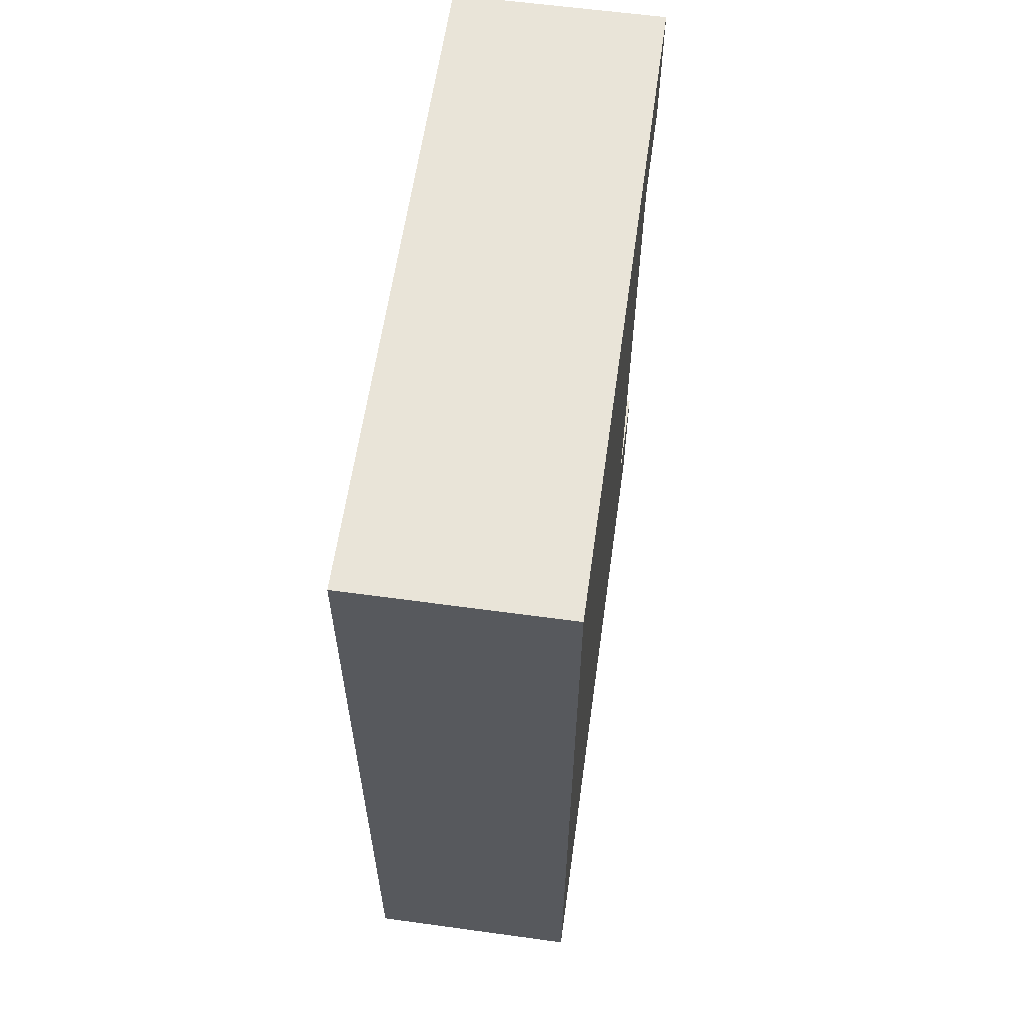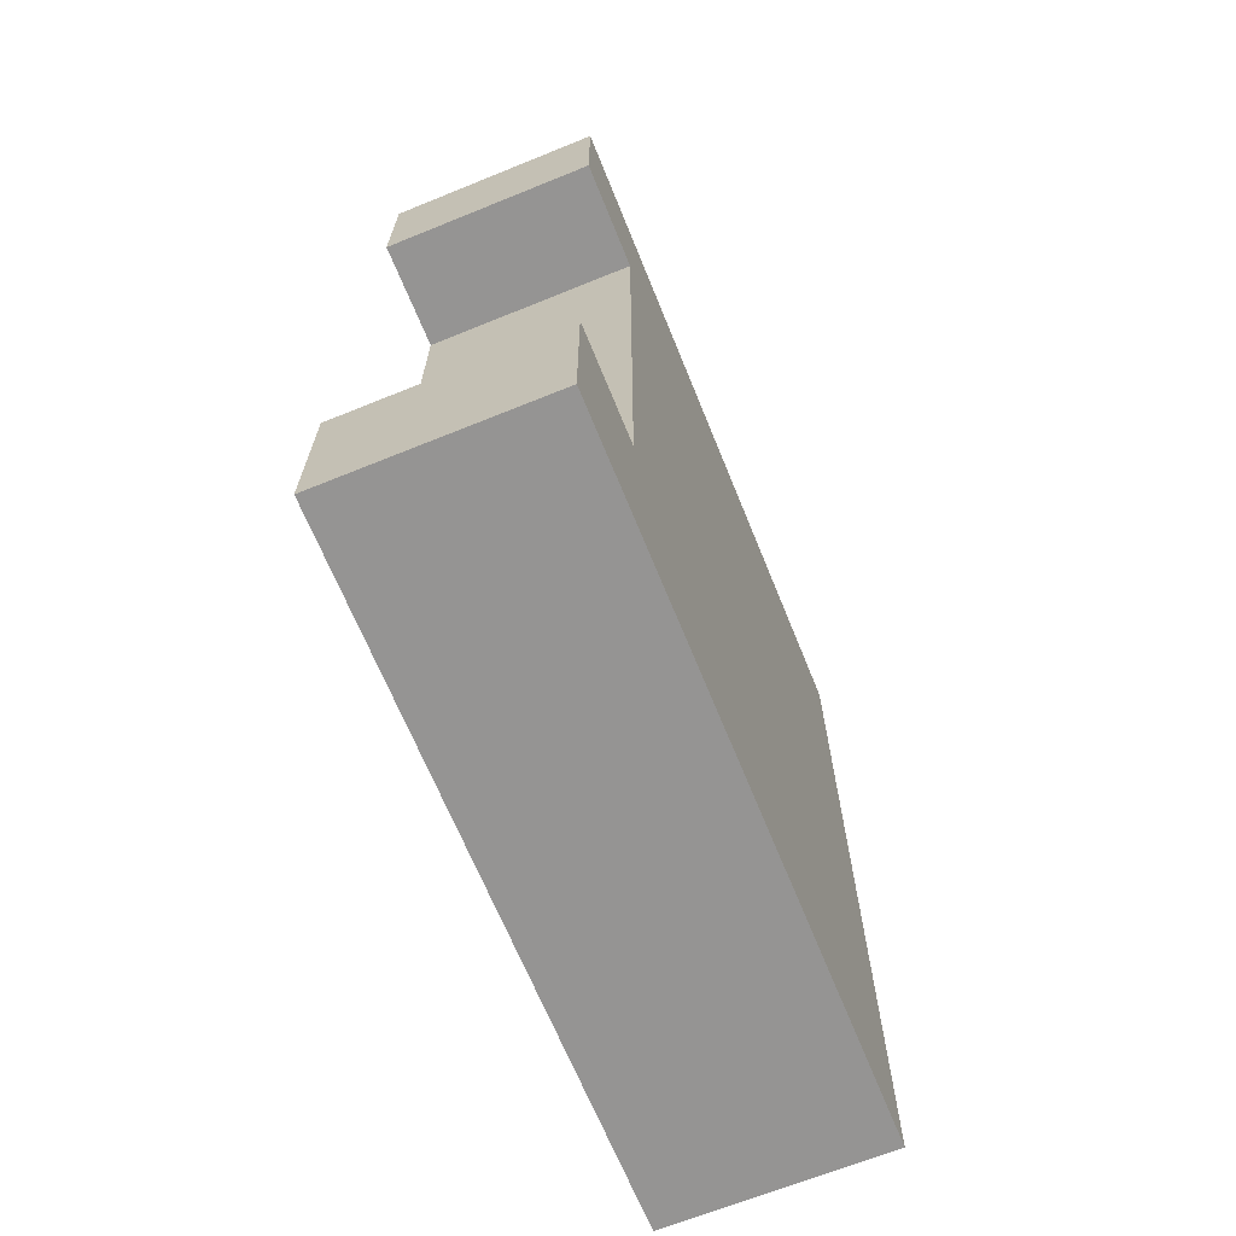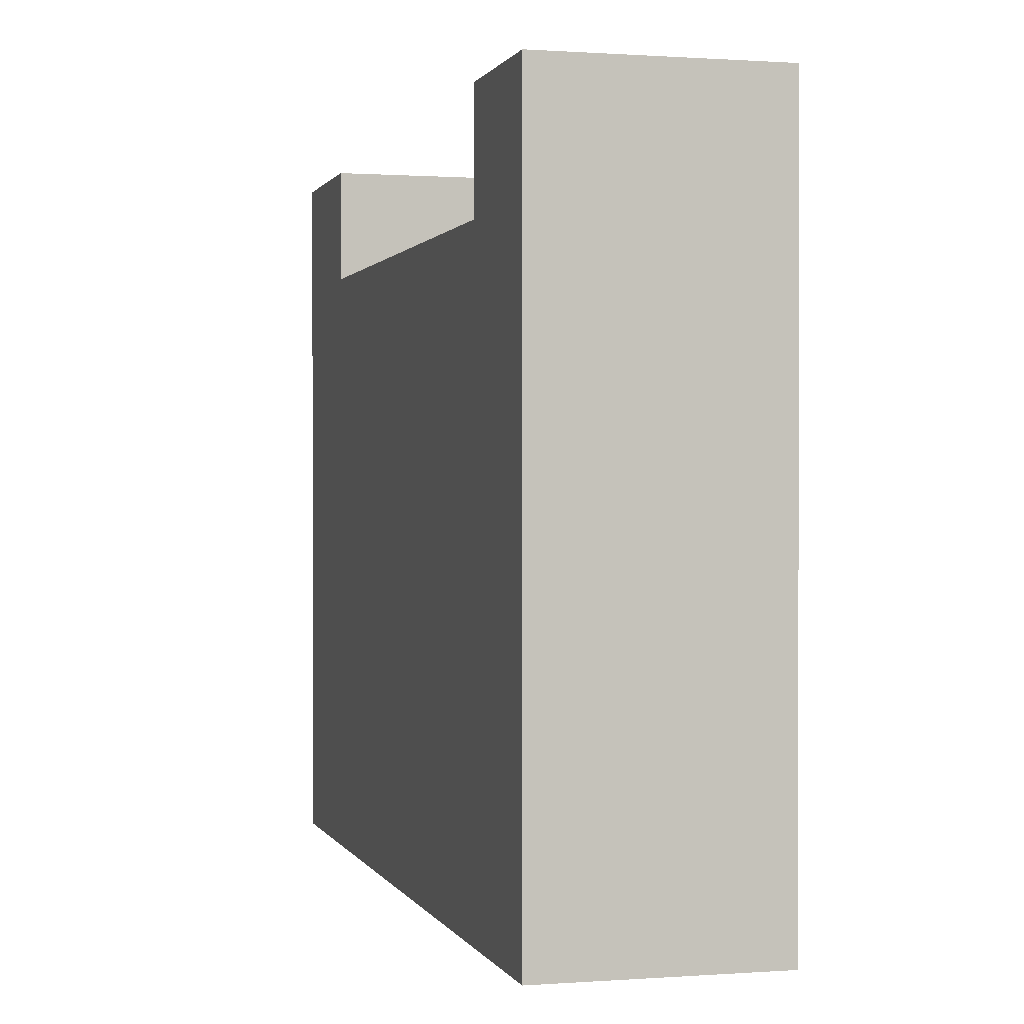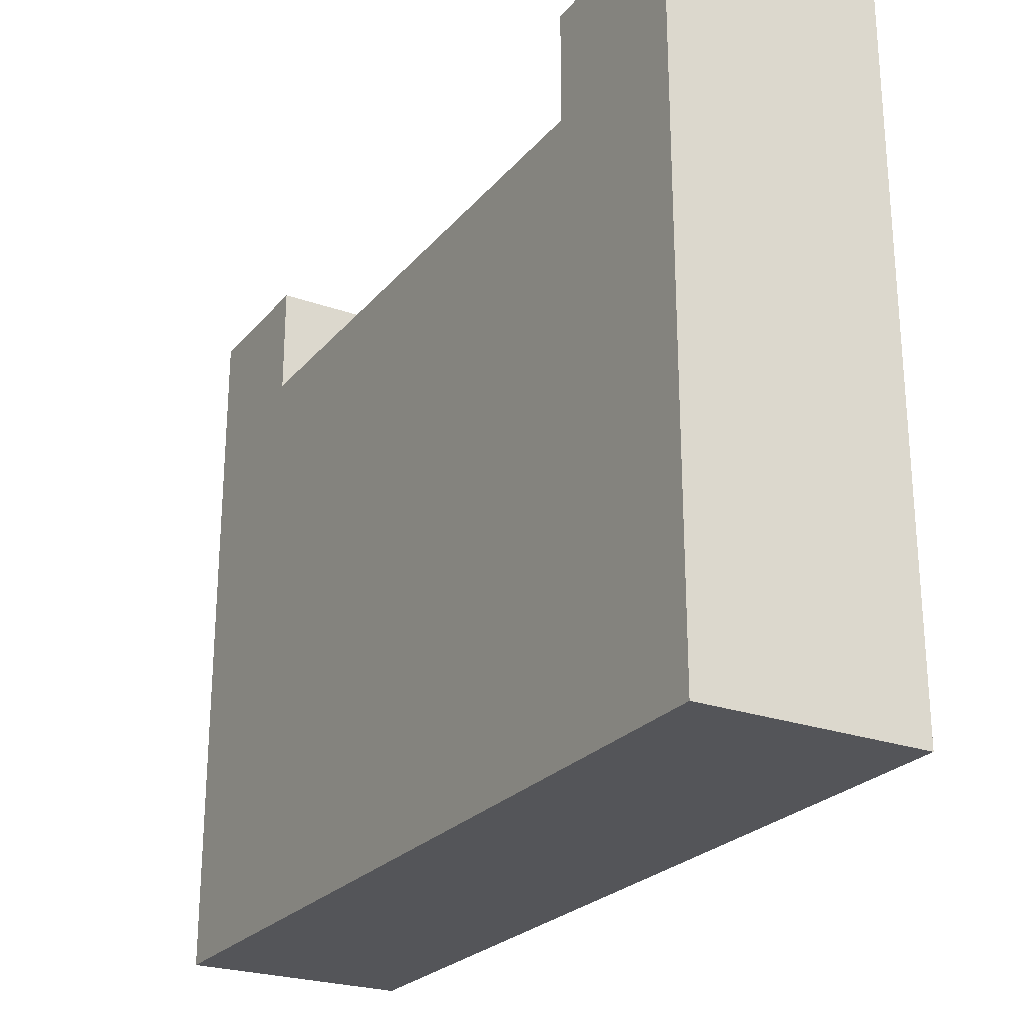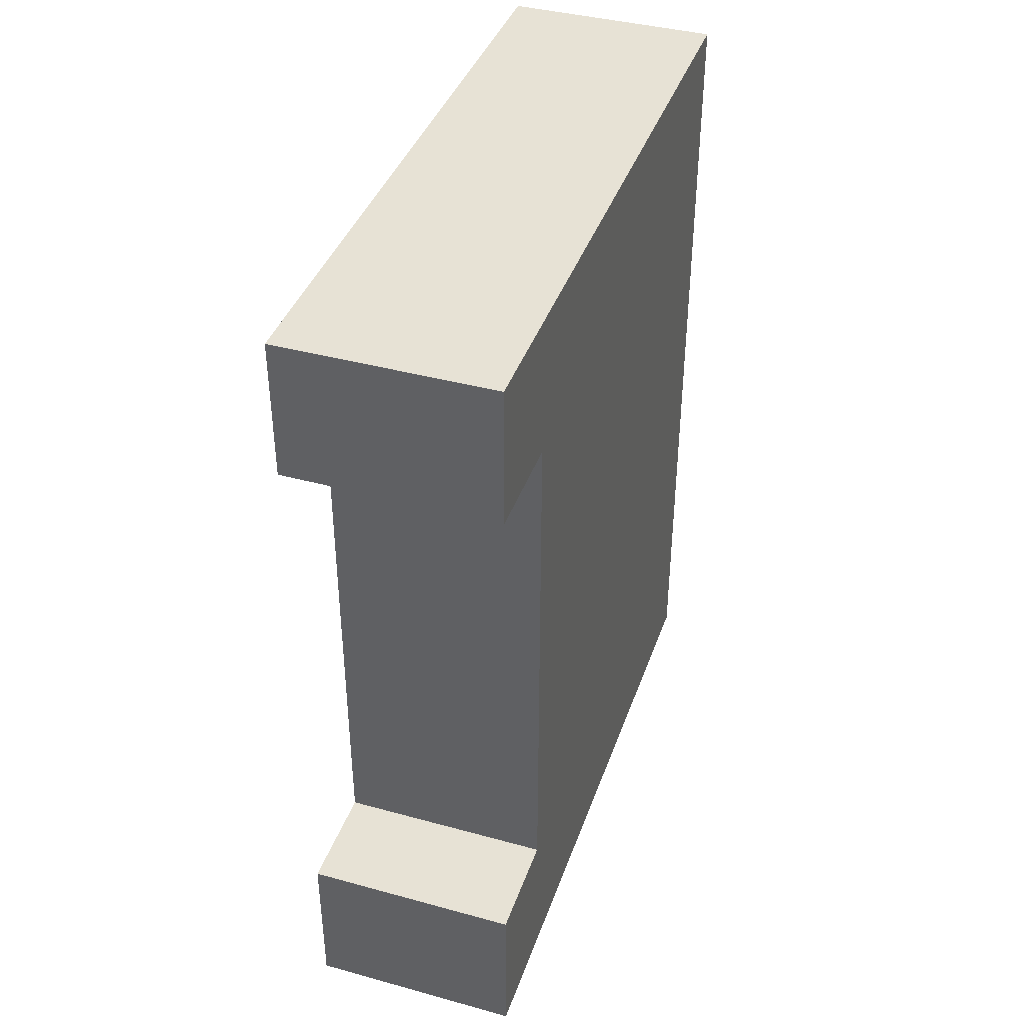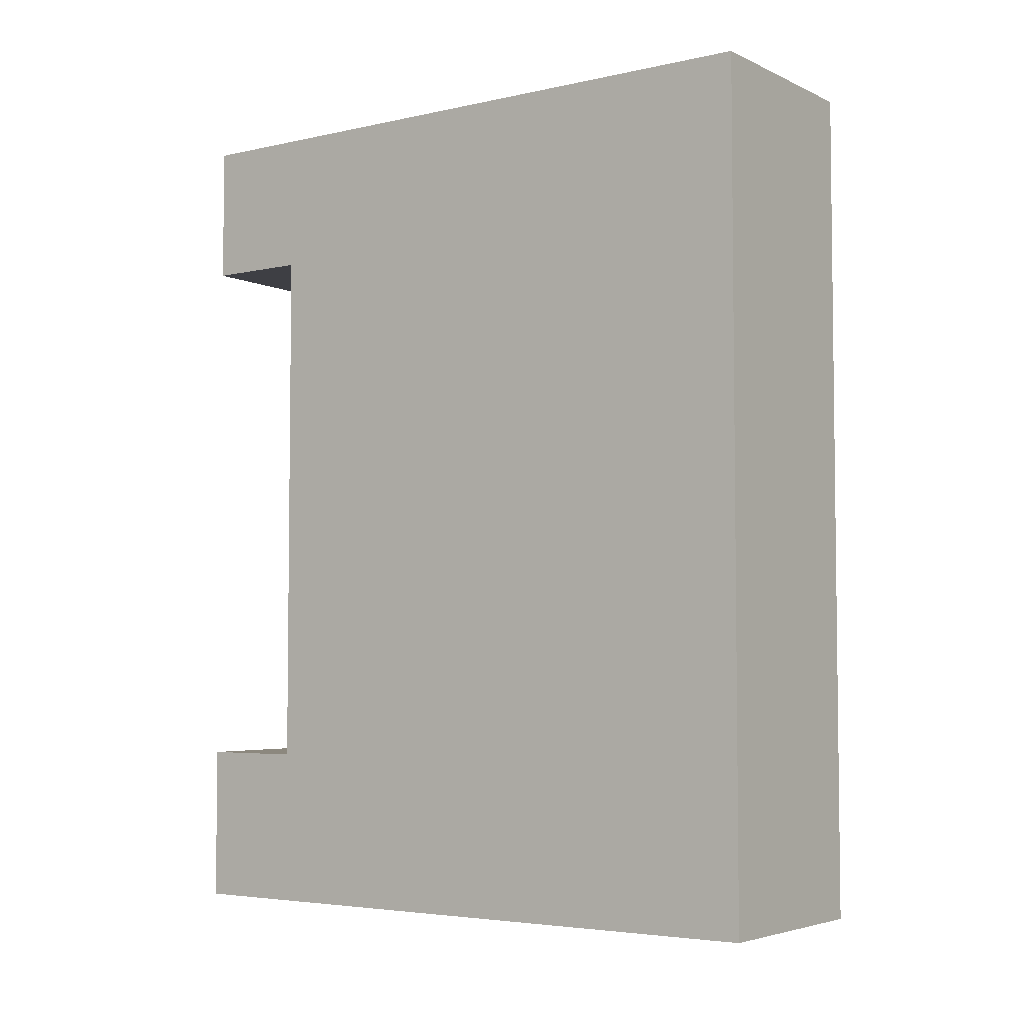
<metadata>
{"format":"obj","ext":"obj","renderer":"f3d","projection":"perspective","resolution":1024,"background":"white","views":[{"elev":60.1,"azim":-172.0,"up":"+Y"},{"elev":-67.2,"azim":22.1,"up":"+Y"},{"elev":0.6,"azim":165.0,"up":"+Z"},{"elev":-24.8,"azim":-30.1,"up":"+Z"},{"elev":40.1,"azim":18.6,"up":"+Y"},{"elev":-4.4,"azim":125.6,"up":"+Y"}]}
</metadata>
<code>
o
v 12.3 4.8 1.4
v 12.3 4.8 -2.4
v 12.3 4.9 0.6
v 12.3 4.9 -2.3
v 12.3 5.6 1.2
v 12.3 5.6 0.8
v 12.3 5.7 1.4
v 12.3 5.7 1.2
v 12.3 5.7 0.8
v 12.3 5.7 0.7
v 12.3 6.8 0.6
v 12.3 6.8 0.4
v 12.3 6.9 0.7
v 12.3 6.9 0.4
v 12.3 6.9 -2.3
v 12.3 6.9 -2.4
v 12.3 8.8 1.4
v 12.3 8.8 1.2
v 12.3 8.8 0.8
v 12.3 8.8 0.7
v 12.3 8.8 -2.4
v 12.3 8.9 1.3
v 12.3 8.9 1.2
v 12.3 9.5 1.3
v 12.3 9.5 -2.4
v 12.3 9.6 1.4
v 12.3 9.6 -2.4
v 13.5 4.8 1.4
v 13.5 4.8 -2.4
v 13.5 4.9 1.3
v 13.5 4.9 -2.3
v 13.5 5.6 1.3
v 13.5 5.6 1.2
v 13.5 5.7 1.4
v 13.5 5.7 1.2
v 13.5 5.7 0.8
v 13.5 5.7 0.7
v 13.5 6.9 -2.3
v 13.5 6.9 -2.4
v 13.5 8.8 1.4
v 13.5 8.8 1.2
v 13.5 8.8 0.8
v 13.5 8.8 0.7
v 13.5 8.8 -2.4
v 13.5 8.9 1.3
v 13.5 8.9 1.2
v 13.5 9.5 1.3
v 13.5 9.5 -2.4
v 13.5 9.6 1.4
v 13.5 9.6 -2.4
v 12.3 4.8 1.4
v 12.3 5.7 1.4
v 12.3 8.8 1.4
v 12.3 9.6 1.4
v 13.5 4.8 1.4
v 13.5 5.7 1.4
v 13.5 8.8 1.4
v 13.5 9.6 1.4
v 12.3 5.7 0.8
v 12.3 8.8 0.8
v 13.5 5.7 0.8
v 13.5 8.8 0.8
v 12.3 4.8 -2.4
v 12.3 6.9 -2.4
v 12.3 8.8 -2.4
v 12.3 9.5 -2.4
v 12.3 9.6 -2.4
v 13.5 4.8 -2.4
v 13.5 6.9 -2.4
v 13.5 8.8 -2.4
v 13.5 9.5 -2.4
v 13.5 9.6 -2.4
v 12.3 4.8 1.4
v 13.5 4.8 1.4
v 12.3 4.8 -2.4
v 13.5 4.8 -2.4
v 12.3 8.8 1.4
v 13.5 8.8 1.4
v 12.3 8.8 1.2
v 13.5 8.8 1.2
v 12.3 8.8 0.8
v 13.5 8.8 0.8
v 12.3 5.7 1.4
v 13.5 5.7 1.4
v 12.3 5.7 1.2
v 13.5 5.7 1.2
v 12.3 5.7 0.8
v 13.5 5.7 0.8
v 12.3 9.6 1.4
v 13.5 9.6 1.4
v 12.3 9.6 -2.4
v 13.5 9.6 -2.4
f 3 2 1
f 4 2 3
f 5 3 1
f 6 3 5
f 7 5 1
f 8 6 5
f 8 5 7
f 9 3 6
f 9 6 8
f 10 3 9
f 11 4 3
f 11 3 10
f 12 4 11
f 13 10 9
f 13 11 10
f 13 12 11
f 14 4 12
f 14 12 13
f 15 2 4
f 15 4 14
f 16 2 15
f 19 13 9
f 20 14 13
f 20 15 14
f 20 13 19
f 20 16 15
f 21 16 20
f 22 18 17
f 23 19 18
f 23 18 22
f 23 20 19
f 23 21 20
f 24 22 17
f 24 23 22
f 25 21 23
f 25 23 24
f 26 24 17
f 26 25 24
f 27 25 26
f 28 29 30
f 30 29 31
f 28 30 32
f 30 31 32
f 32 31 33
f 28 32 34
f 32 33 34
f 33 31 35
f 34 33 35
f 35 31 36
f 36 31 37
f 31 29 38
f 37 31 38
f 38 29 39
f 36 37 42
f 37 38 43
f 38 39 43
f 42 37 43
f 43 39 44
f 40 41 45
f 41 42 46
f 45 41 46
f 42 43 46
f 43 44 46
f 40 45 47
f 45 46 47
f 46 44 48
f 47 46 48
f 40 47 49
f 47 48 49
f 49 48 50
f 55 52 51
f 56 52 55
f 57 54 53
f 58 54 57
f 61 60 59
f 62 60 61
f 63 64 68
f 64 65 69
f 68 64 69
f 65 66 70
f 69 65 70
f 66 67 71
f 70 66 71
f 71 67 72
f 75 74 73
f 76 74 75
f 79 78 77
f 80 78 79
f 81 80 79
f 82 80 81
f 83 84 85
f 85 84 86
f 85 86 87
f 87 86 88
f 89 90 91
f 91 90 92

</code>
